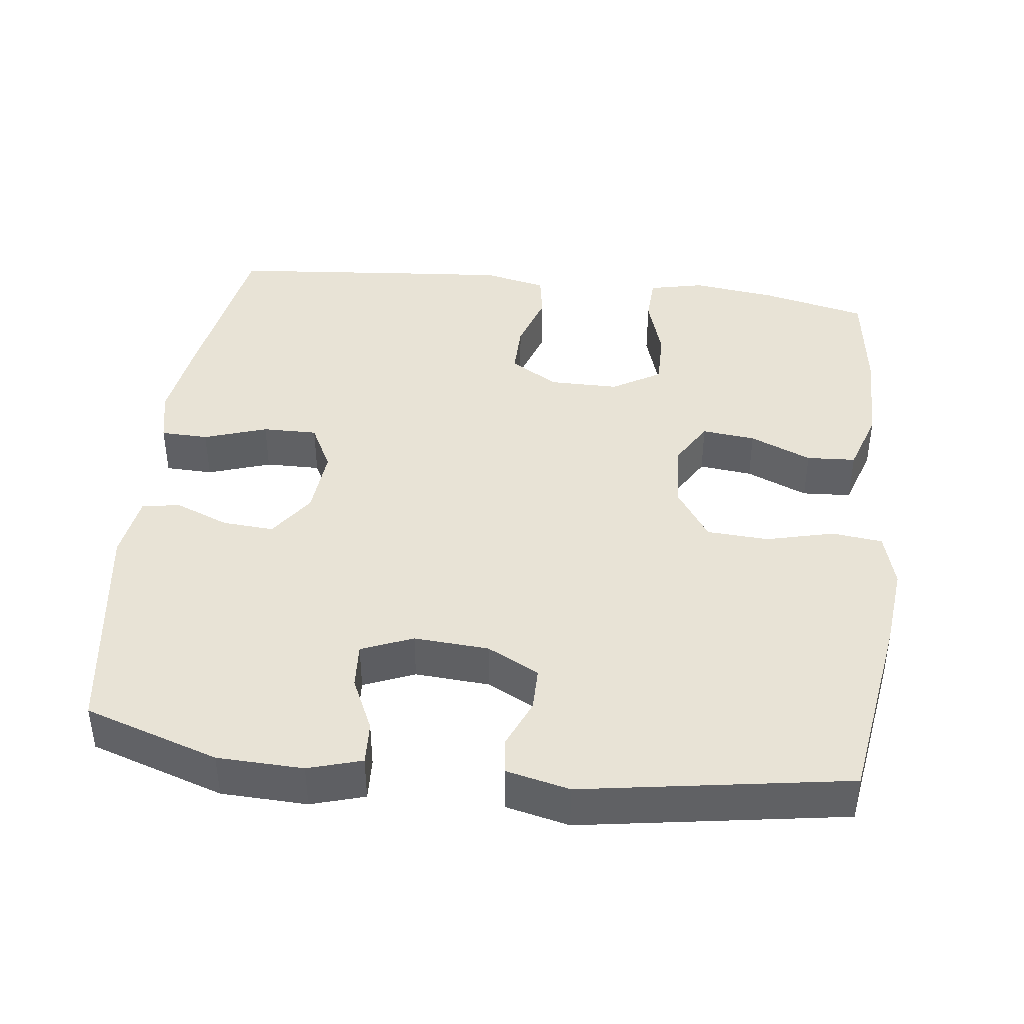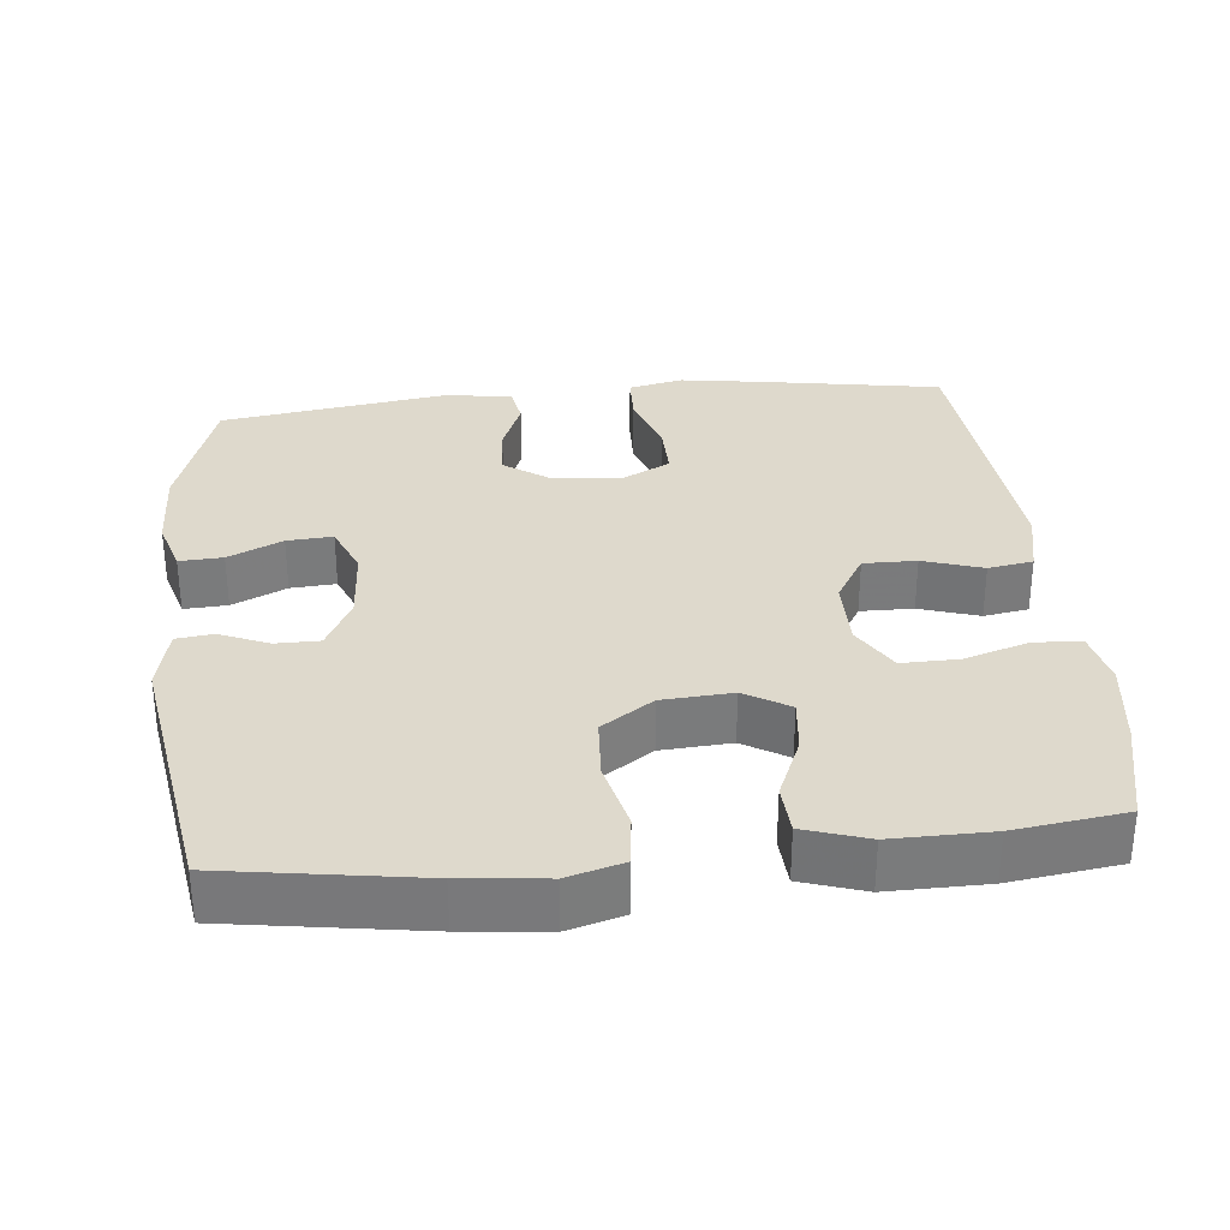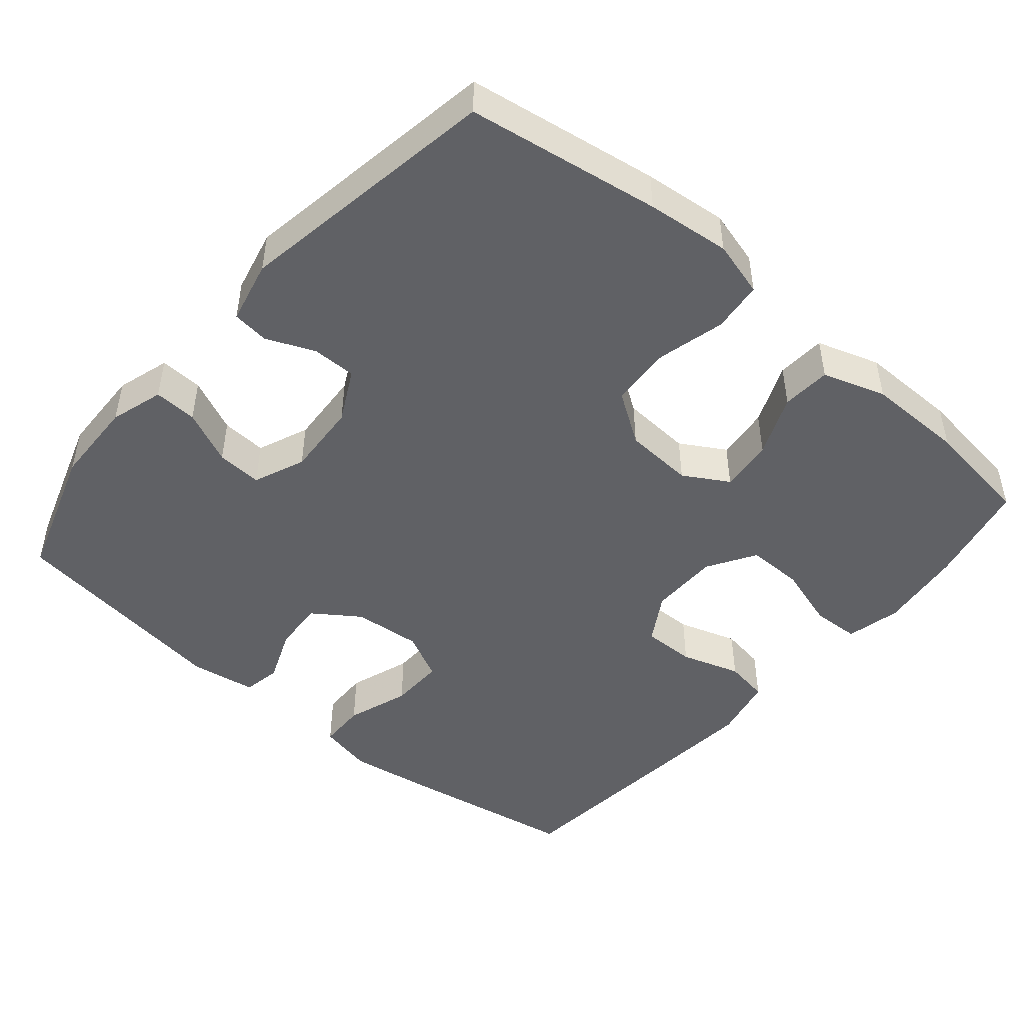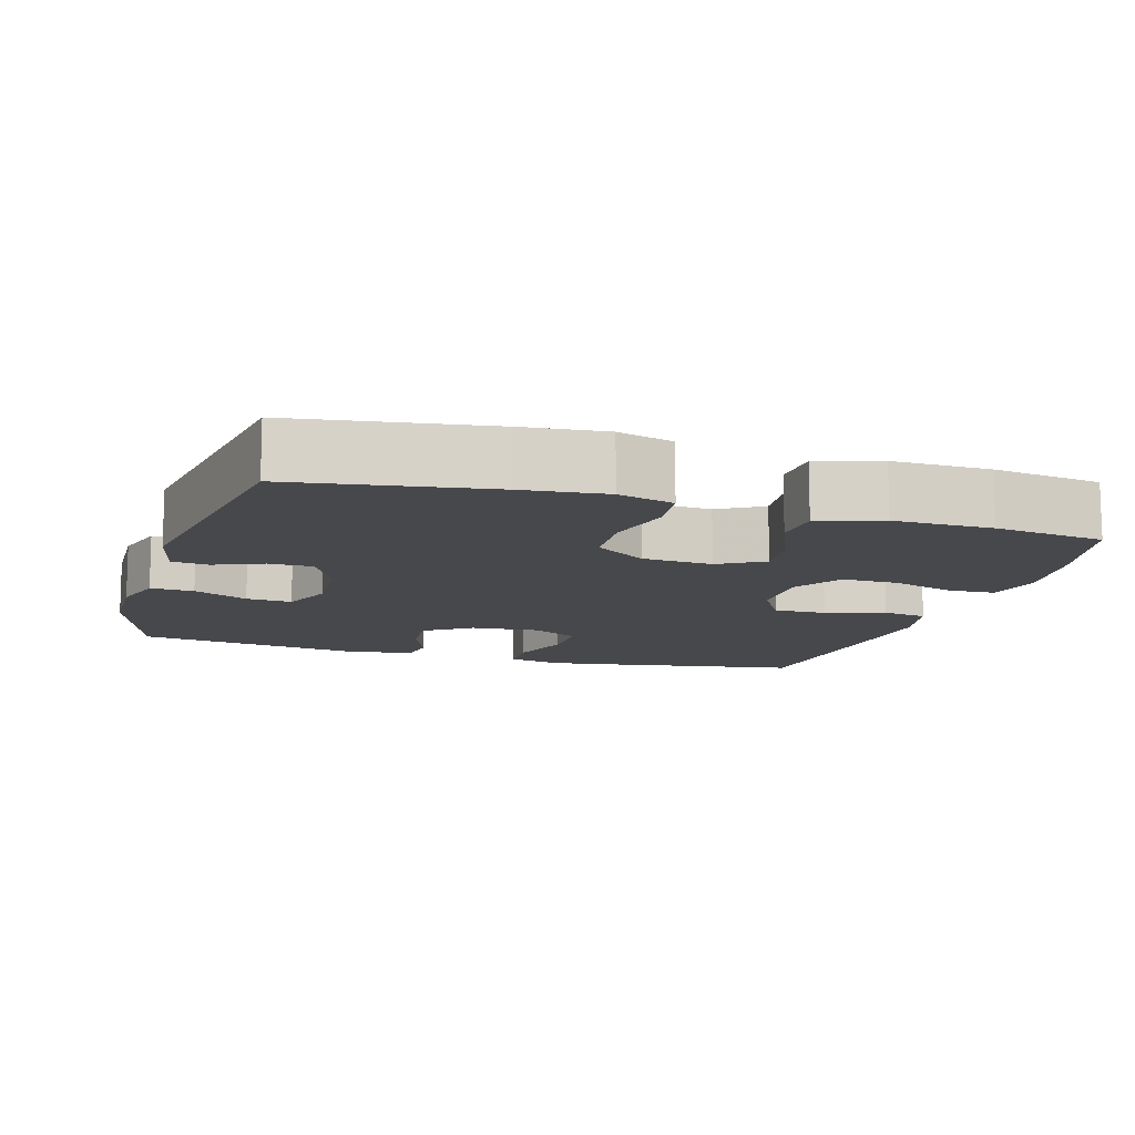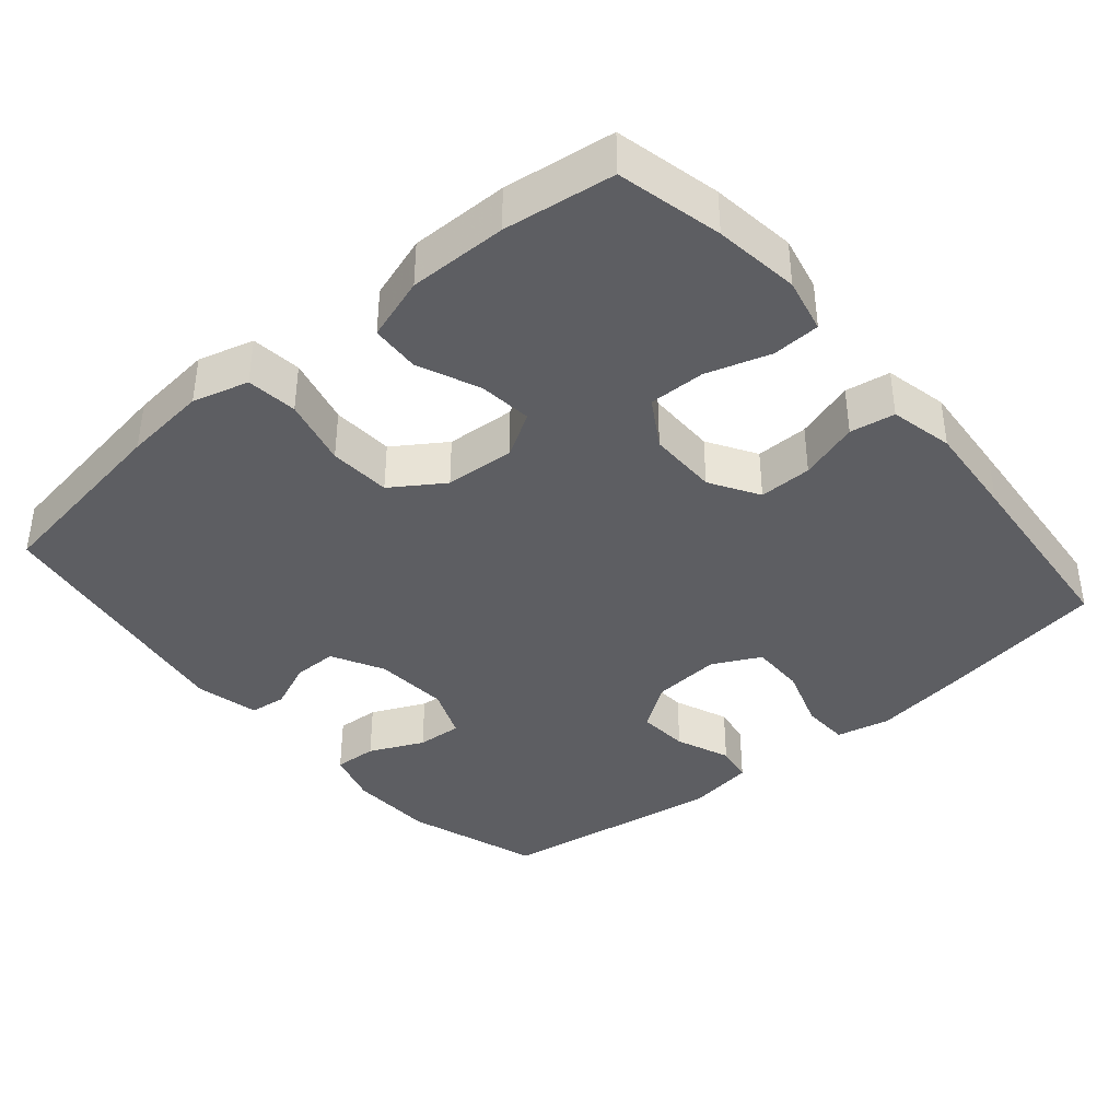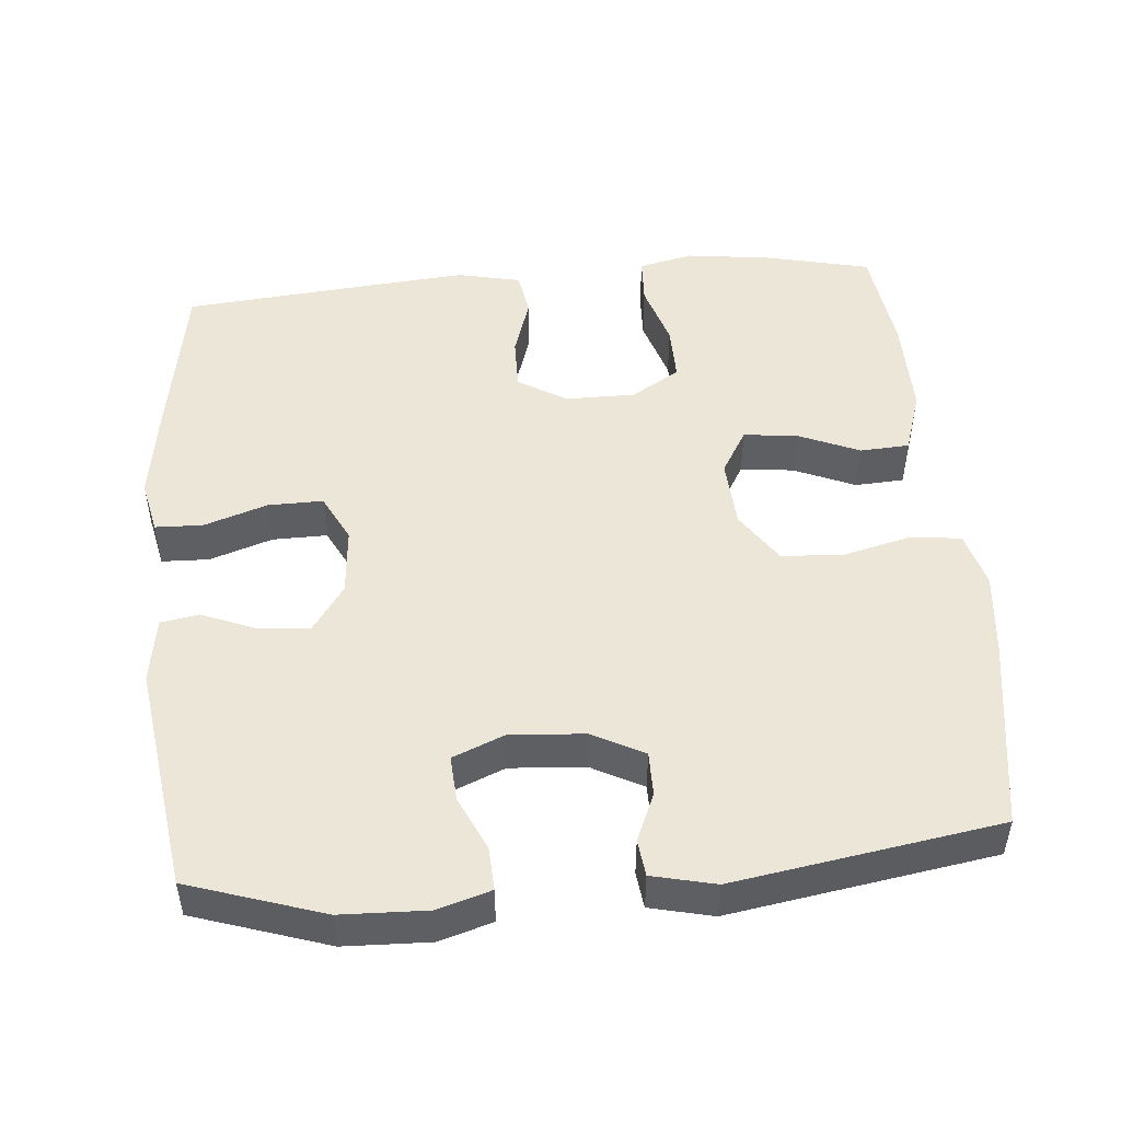
<metadata>
{"format":"obj","ext":"obj","renderer":"f3d","projection":"perspective","resolution":1024,"background":"white","views":[{"elev":41.7,"azim":96.9,"up":"+Y"},{"elev":32.1,"azim":174.2,"up":"+Y"},{"elev":-47.3,"azim":139.5,"up":"+Y"},{"elev":-11.6,"azim":163.1,"up":"+Y"},{"elev":-39.0,"azim":-139.7,"up":"+Y"},{"elev":49.0,"azim":85.0,"up":"+Y"}]}
</metadata>
<code>
v -0.5 0.07 0.5
v -0.256 0.07 0.541
v -0.142 0.07 0.558
v -0.068 0.07 0.542
v -0.066 0.07 0.477
v -0.095 0.07 0.391
v -0.096 0.07 0.316
v -0.031 0.07 0.283
v 0.062 0.07 0.291
v 0.125 0.07 0.335
v 0.12 0.07 0.405
v 0.09 0.07 0.479
v 0.099 0.07 0.531
v 0.189 0.07 0.545
v 0.5 0.07 0.5
v 0.56 0.07 0.317
v 0.564 0.07 0.2
v 0.542 0.07 0.127
v 0.483 0.07 0.13
v 0.409 0.07 0.164
v 0.347 0.07 0.168
v 0.318 0.07 0.098
v 0.325 0.07 -0.004
v 0.362 0.07 -0.075
v 0.422 0.07 -0.075
v 0.488 0.07 -0.047
v 0.538 0.07 -0.053
v 0.558 0.07 -0.139
v 0.5 0.07 -0.5
v 0.236 0.07 -0.541
v 0.122 0.07 -0.553
v 0.046 0.07 -0.532
v 0.038 0.07 -0.463
v 0.061 0.07 -0.37
v 0.056 0.07 -0.286
v -0.014 0.07 -0.239
v -0.109 0.07 -0.233
v -0.17 0.07 -0.269
v -0.162 0.07 -0.342
v -0.126 0.07 -0.426
v -0.13 0.07 -0.493
v -0.216 0.07 -0.521
v -0.35 0.07 -0.52
v -0.5 0.07 -0.5
v -0.533 0.07 -0.357
v -0.548 0.07 -0.241
v -0.531 0.07 -0.166
v -0.466 0.07 -0.163
v -0.379 0.07 -0.19
v -0.302 0.07 -0.191
v -0.262 0.07 -0.125
v -0.262 0.07 -0.03
v -0.302 0.07 0.036
v -0.374 0.07 0.035
v -0.455 0.07 0.009
v -0.516 0.07 0.019
v -0.535 0.07 0.105
v -0.524 0.07 0.235
v -0.5 0 0.5
v -0.256 0 0.541
v -0.142 0 0.558
v -0.068 0 0.542
v -0.066 0 0.477
v -0.095 0 0.391
v -0.096 0 0.316
v -0.031 0 0.283
v 0.062 0 0.291
v 0.125 0 0.335
v 0.12 0 0.405
v 0.09 0 0.479
v 0.099 0 0.531
v 0.189 0 0.545
v 0.5 0 0.5
v 0.56 0 0.317
v 0.564 0 0.2
v 0.542 0 0.127
v 0.483 0 0.13
v 0.409 0 0.164
v 0.347 0 0.168
v 0.318 0 0.098
v 0.325 0 -0.004
v 0.362 0 -0.075
v 0.422 0 -0.075
v 0.488 0 -0.047
v 0.538 0 -0.053
v 0.558 0 -0.139
v 0.5 0 -0.5
v 0.236 0 -0.541
v 0.122 0 -0.553
v 0.046 0 -0.532
v 0.038 0 -0.463
v 0.061 0 -0.37
v 0.056 0 -0.286
v -0.014 0 -0.239
v -0.109 0 -0.233
v -0.17 0 -0.269
v -0.162 0 -0.342
v -0.126 0 -0.426
v -0.13 0 -0.493
v -0.216 0 -0.521
v -0.35 0 -0.52
v -0.5 0 -0.5
v -0.533 0 -0.357
v -0.548 0 -0.241
v -0.531 0 -0.166
v -0.466 0 -0.163
v -0.379 0 -0.19
v -0.302 0 -0.191
v -0.262 0 -0.125
v -0.262 0 -0.03
v -0.302 0 0.036
v -0.374 0 0.035
v -0.455 0 0.009
v -0.516 0 0.019
v -0.535 0 0.105
v -0.524 0 0.235
f 4 5 6
f 3 4 6
f 2 3 6
f 1 2 6
f 58 1 6
f 57 58 6
f 56 57 6
f 55 56 6
f 54 55 6
f 53 54 6 7
f 52 53 7 8
f 51 52 8 9
f 50 51 9 10
f 47 48 49
f 46 47 49
f 45 46 49
f 44 45 49
f 43 44 49
f 42 43 49
f 41 42 49
f 40 41 49
f 39 40 49
f 38 39 49 50
f 37 38 50 10
f 32 33 34
f 31 32 34
f 30 31 34
f 29 30 34
f 28 29 34
f 27 28 34
f 26 27 34
f 25 26 34
f 24 25 34 35
f 23 24 35 36
f 18 19 20
f 17 18 20
f 16 17 20
f 15 16 20
f 14 15 20
f 13 14 20
f 12 13 20
f 11 12 20
f 10 11 20 21
f 36 37 10
f 23 36 10
f 22 23 10
f 10 21 22
f 64 63 62
f 64 62 61
f 64 61 60
f 64 60 59
f 64 59 116
f 64 116 115
f 64 115 114
f 64 114 113
f 64 113 112
f 65 64 112 111
f 66 65 111 110
f 67 66 110 109
f 68 67 109 108
f 107 106 105
f 107 105 104
f 107 104 103
f 107 103 102
f 107 102 101
f 107 101 100
f 107 100 99
f 107 99 98
f 107 98 97
f 108 107 97 96
f 68 108 96 95
f 92 91 90
f 92 90 89
f 92 89 88
f 92 88 87
f 92 87 86
f 92 86 85
f 92 85 84
f 92 84 83
f 93 92 83 82
f 94 93 82 81
f 78 77 76
f 78 76 75
f 78 75 74
f 78 74 73
f 78 73 72
f 78 72 71
f 78 71 70
f 78 70 69
f 79 78 69 68
f 68 95 94
f 68 94 81
f 68 81 80
f 80 79 68
f 1 59 60 2
f 2 60 61 3
f 3 61 62 4
f 4 62 63 5
f 5 63 64 6
f 6 64 65 7
f 7 65 66 8
f 8 66 67 9
f 9 67 68 10
f 10 68 69 11
f 11 69 70 12
f 12 70 71 13
f 13 71 72 14
f 14 72 73 15
f 15 73 74 16
f 16 74 75 17
f 17 75 76 18
f 18 76 77 19
f 19 77 78 20
f 20 78 79 21
f 21 79 80 22
f 22 80 81 23
f 23 81 82 24
f 24 82 83 25
f 25 83 84 26
f 26 84 85 27
f 27 85 86 28
f 28 86 87 29
f 29 87 88 30
f 30 88 89 31
f 31 89 90 32
f 32 90 91 33
f 33 91 92 34
f 34 92 93 35
f 35 93 94 36
f 36 94 95 37
f 37 95 96 38
f 38 96 97 39
f 39 97 98 40
f 40 98 99 41
f 41 99 100 42
f 42 100 101 43
f 43 101 102 44
f 44 102 103 45
f 45 103 104 46
f 46 104 105 47
f 47 105 106 48
f 48 106 107 49
f 49 107 108 50
f 50 108 109 51
f 51 109 110 52
f 52 110 111 53
f 53 111 112 54
f 54 112 113 55
f 55 113 114 56
f 56 114 115 57
f 57 115 116 58
f 58 116 59 1

</code>
